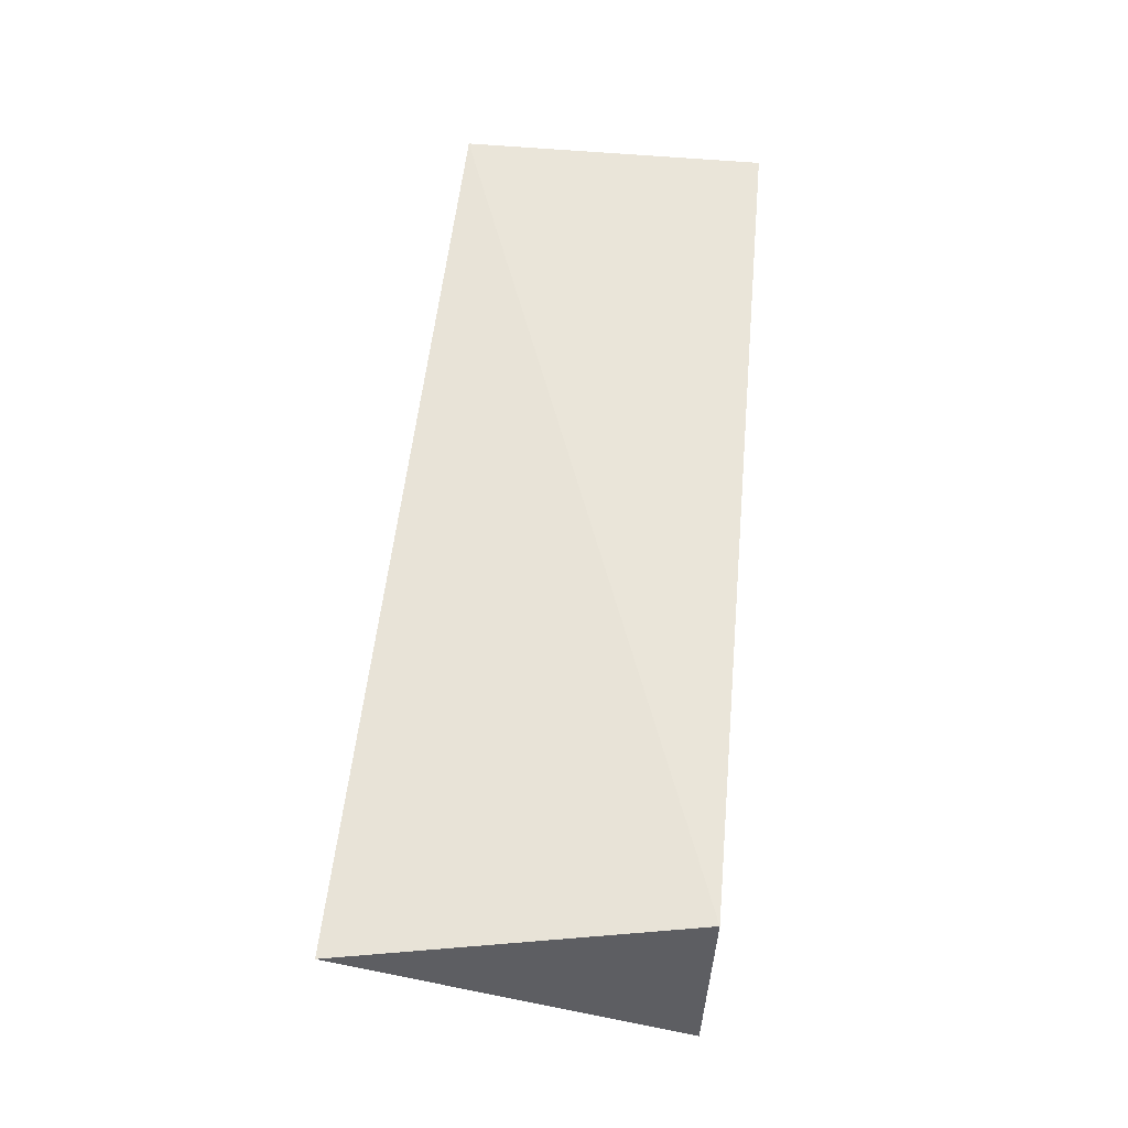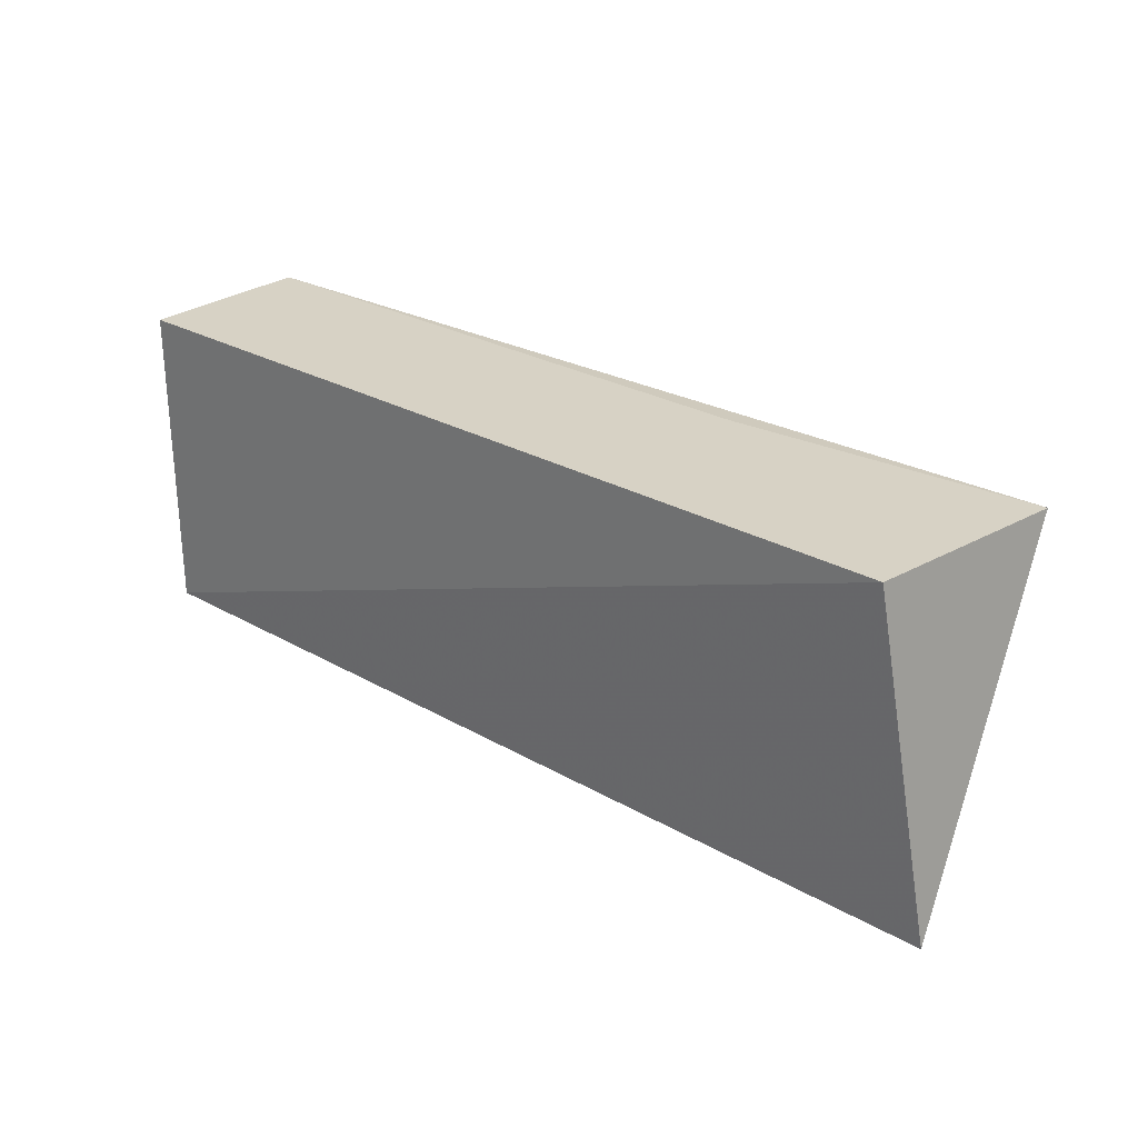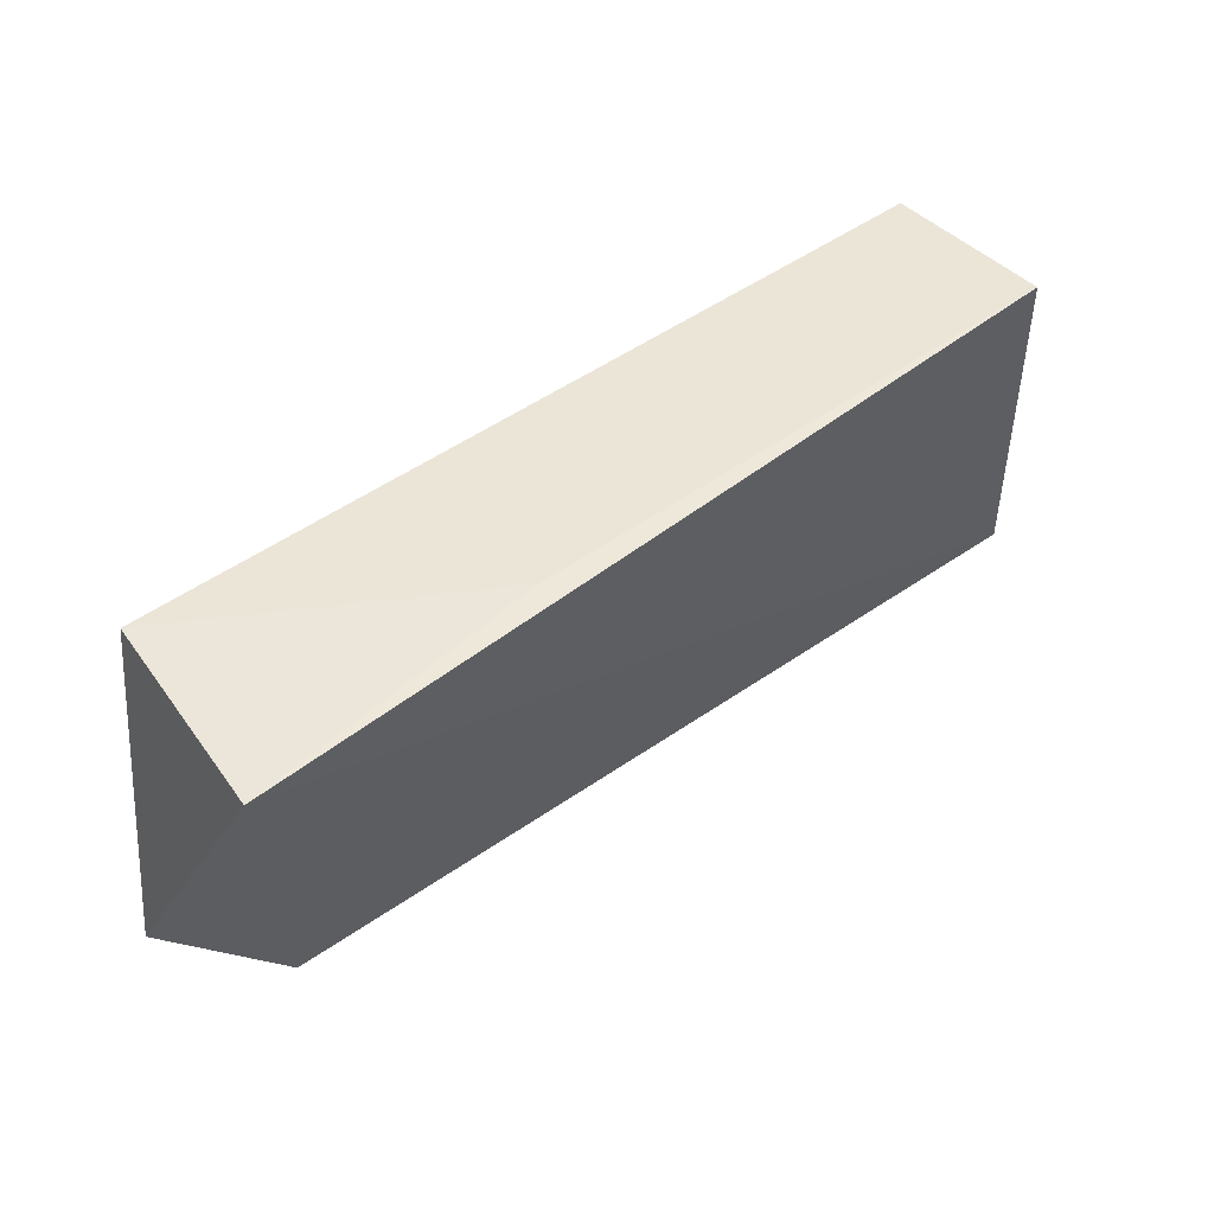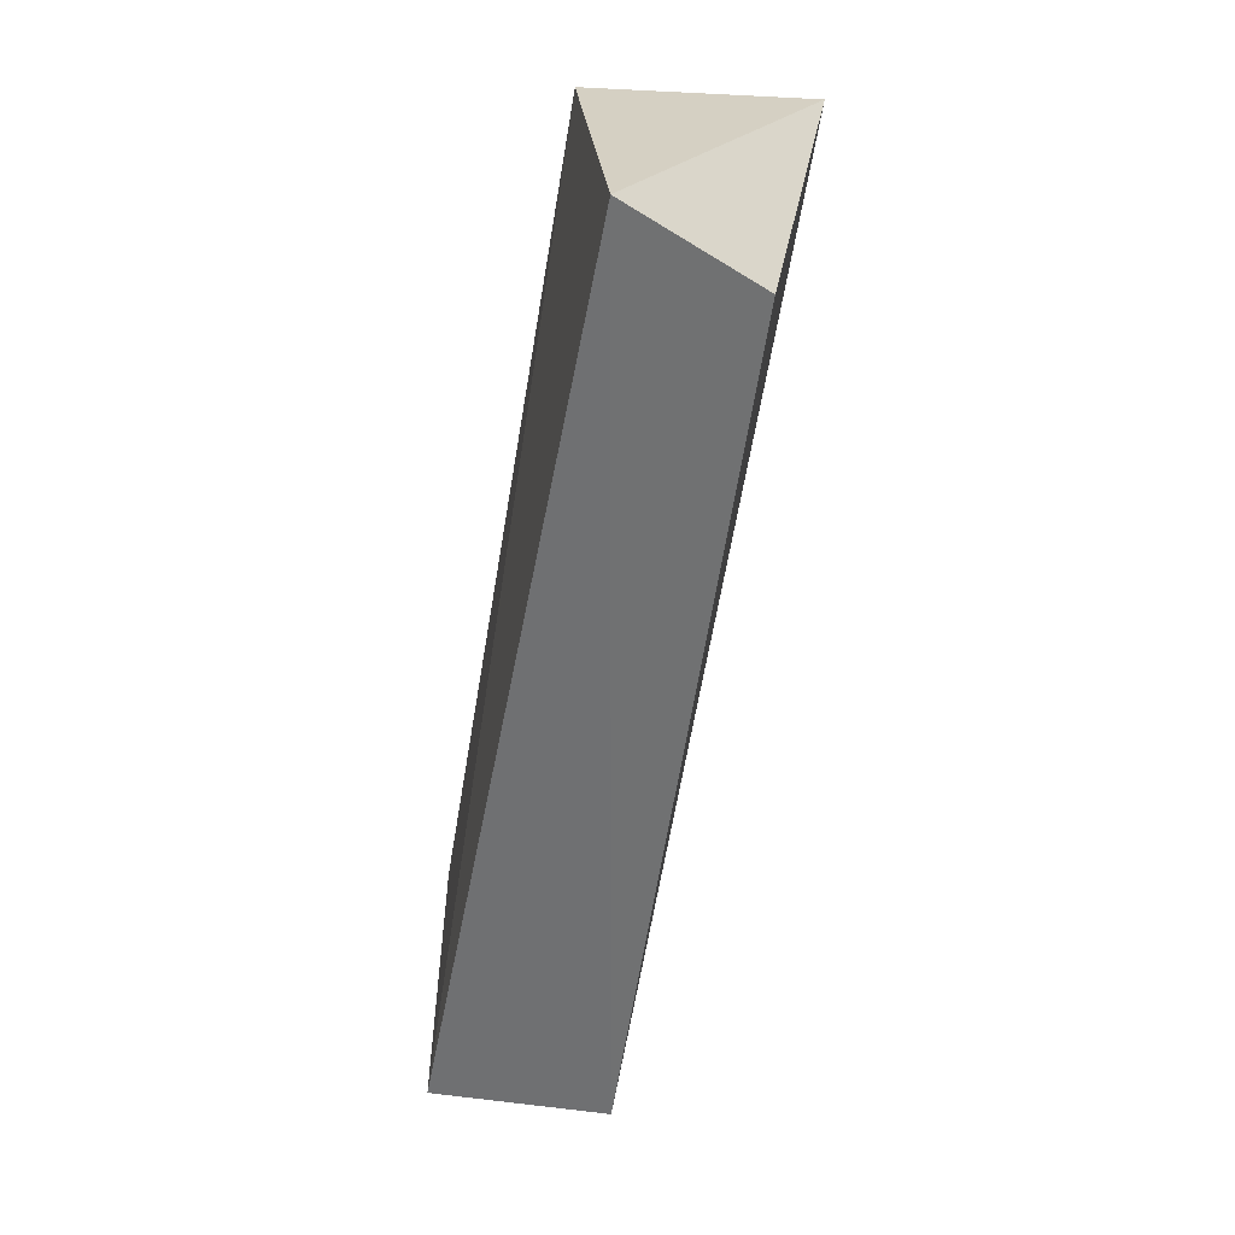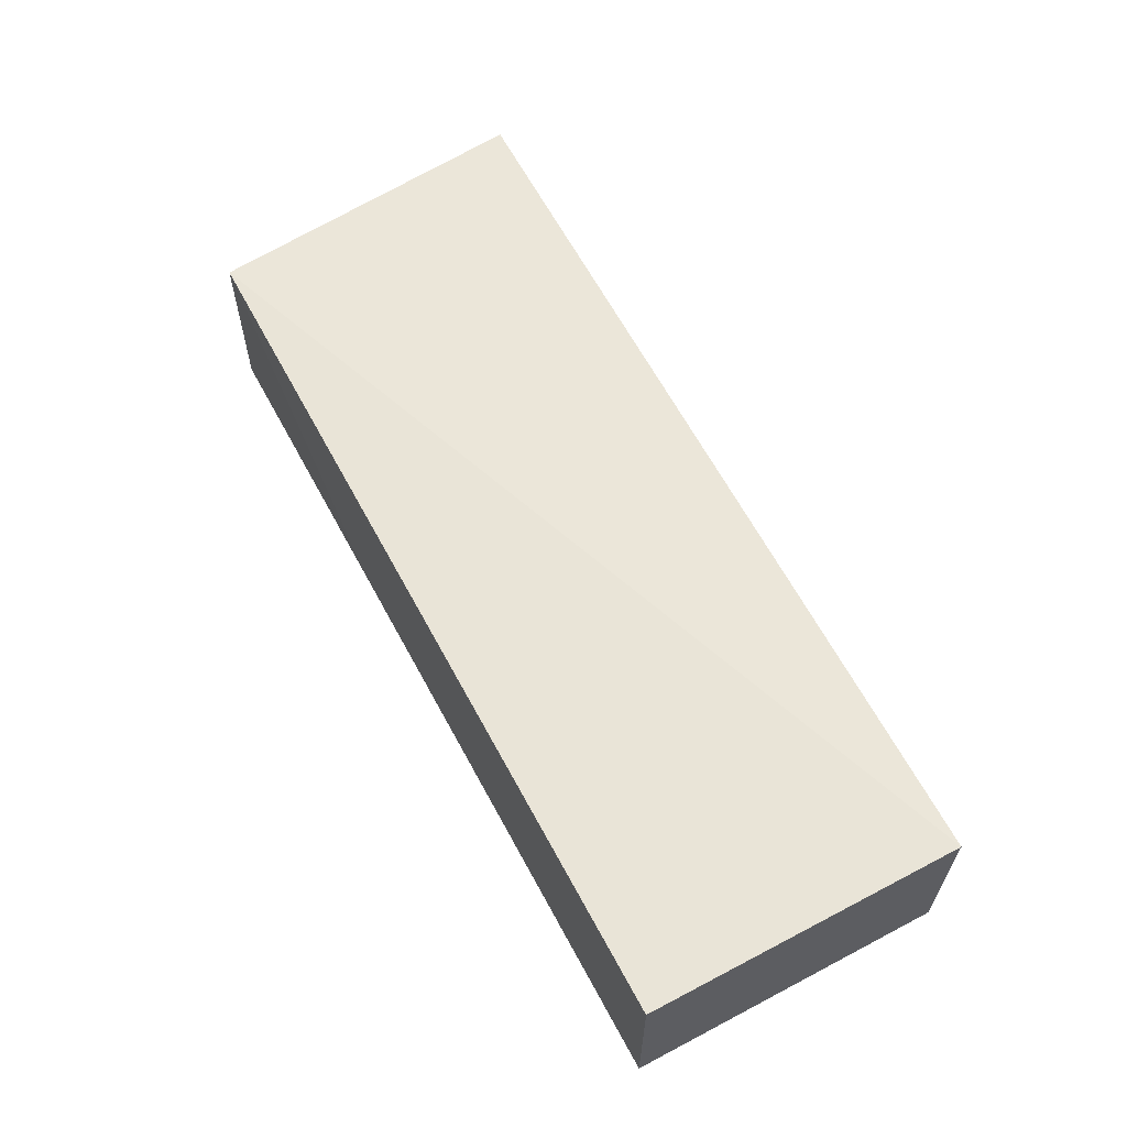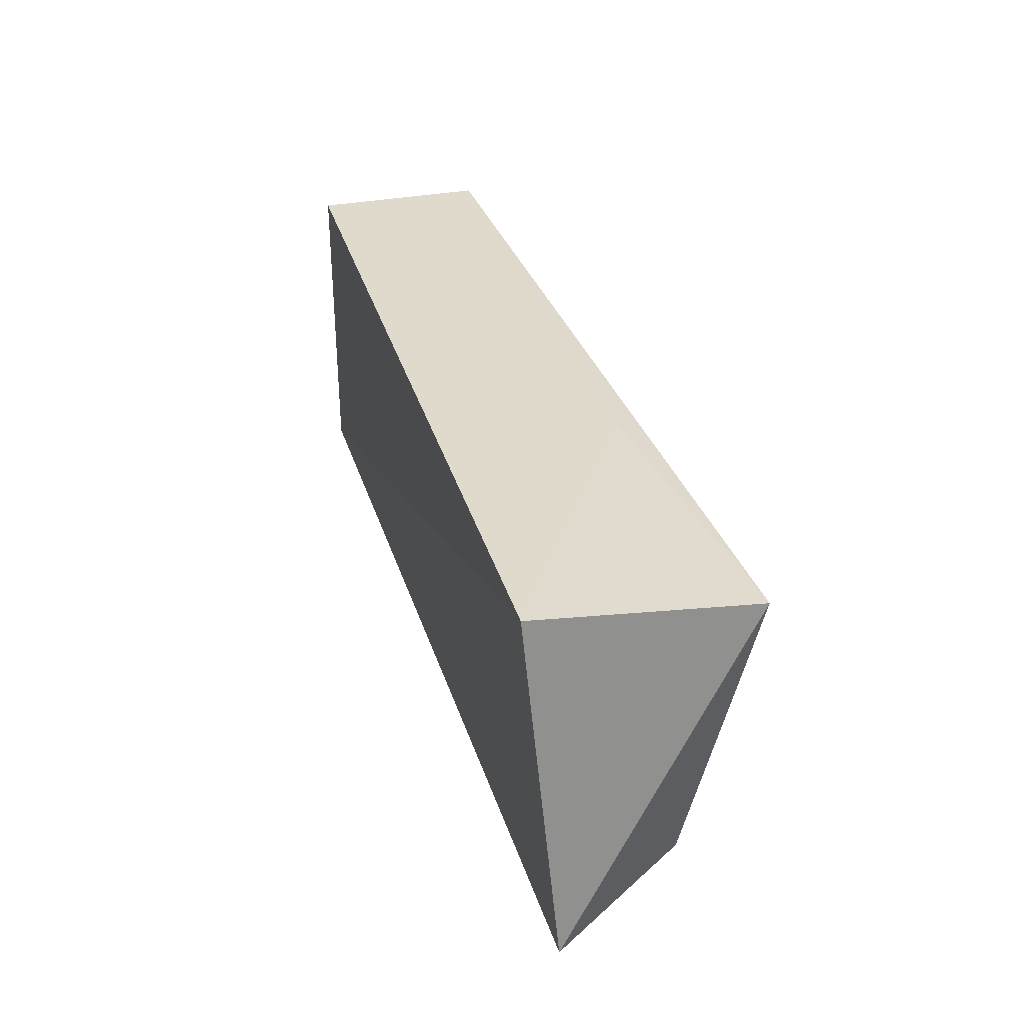
<metadata>
{"format":"obj","ext":"obj","renderer":"f3d","projection":"perspective","resolution":1024,"background":"white","views":[{"elev":57.8,"azim":95.2,"up":"+Z"},{"elev":27.3,"azim":41.2,"up":"+Y"},{"elev":45.6,"azim":139.4,"up":"+Y"},{"elev":-56.2,"azim":80.6,"up":"+Y"},{"elev":61.1,"azim":-118.1,"up":"+Z"},{"elev":33.0,"azim":74.8,"up":"+Y"}]}
</metadata>
<code>
v 0.426 -0.1539 -0.1549
v 0.395 -0.1398 -0.2132
v 0.4038 -0.007576 -0.145
v 0.02505 -0.007576 -0.145
v 0.02505 -0.1439 -0.2208
v 0.02505 -0.1439 -0.145
v 0.4147 -0.009253 -0.2354
v 0.02505 -0.007576 -0.2208
v 0.2826 -0.007576 -0.2208
f 5 2 1
f 6 1 3
f 6 3 4
f 6 5 1
f 6 4 5
f 7 1 2
f 7 3 1
f 7 2 5
f 8 7 5
f 8 5 4
f 8 4 3
f 9 8 3
f 9 3 7
f 9 7 8

</code>
